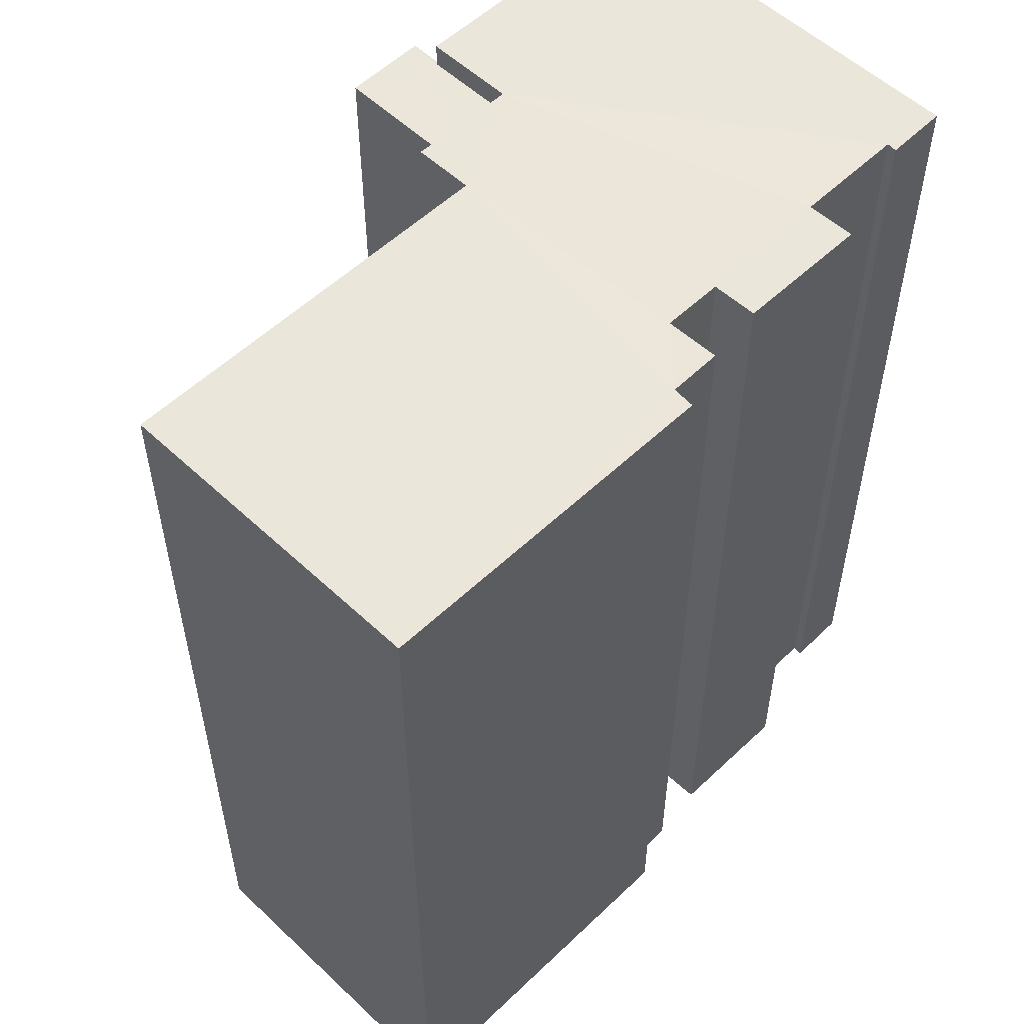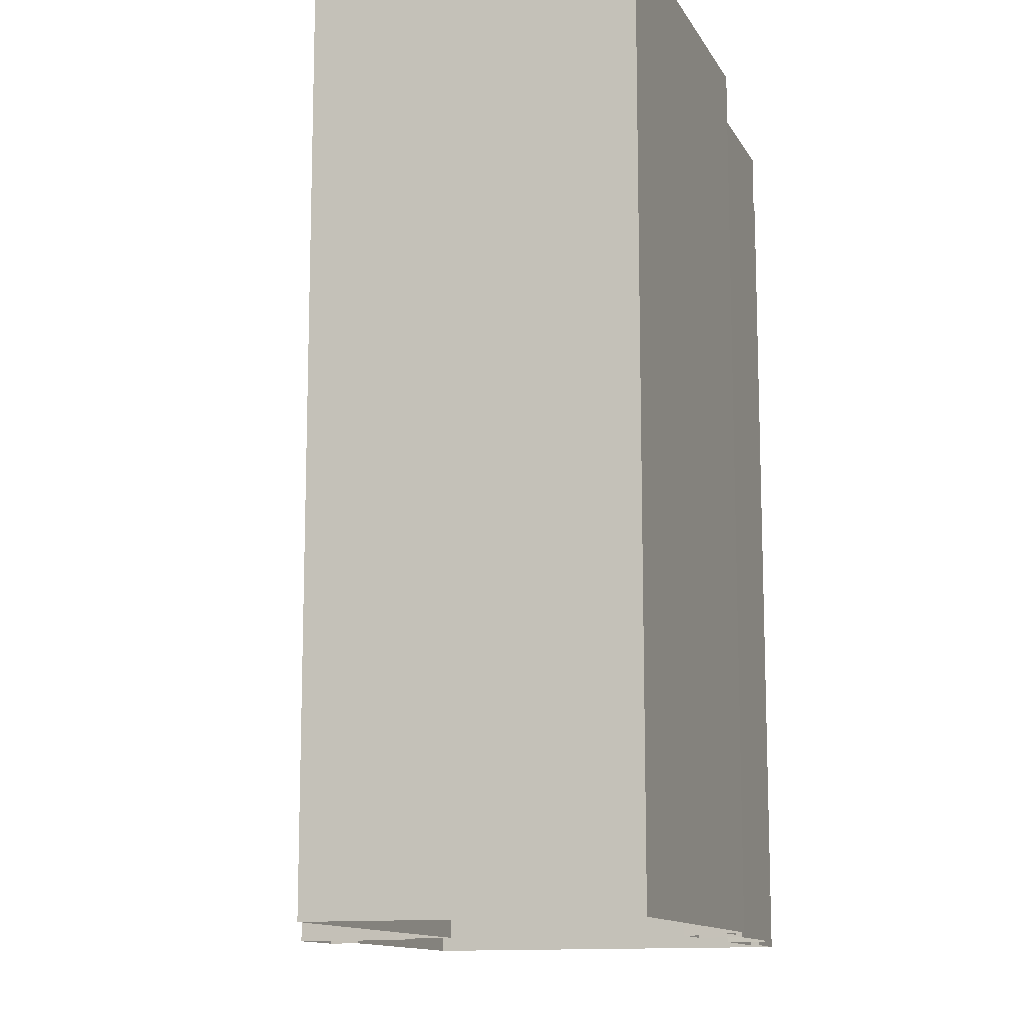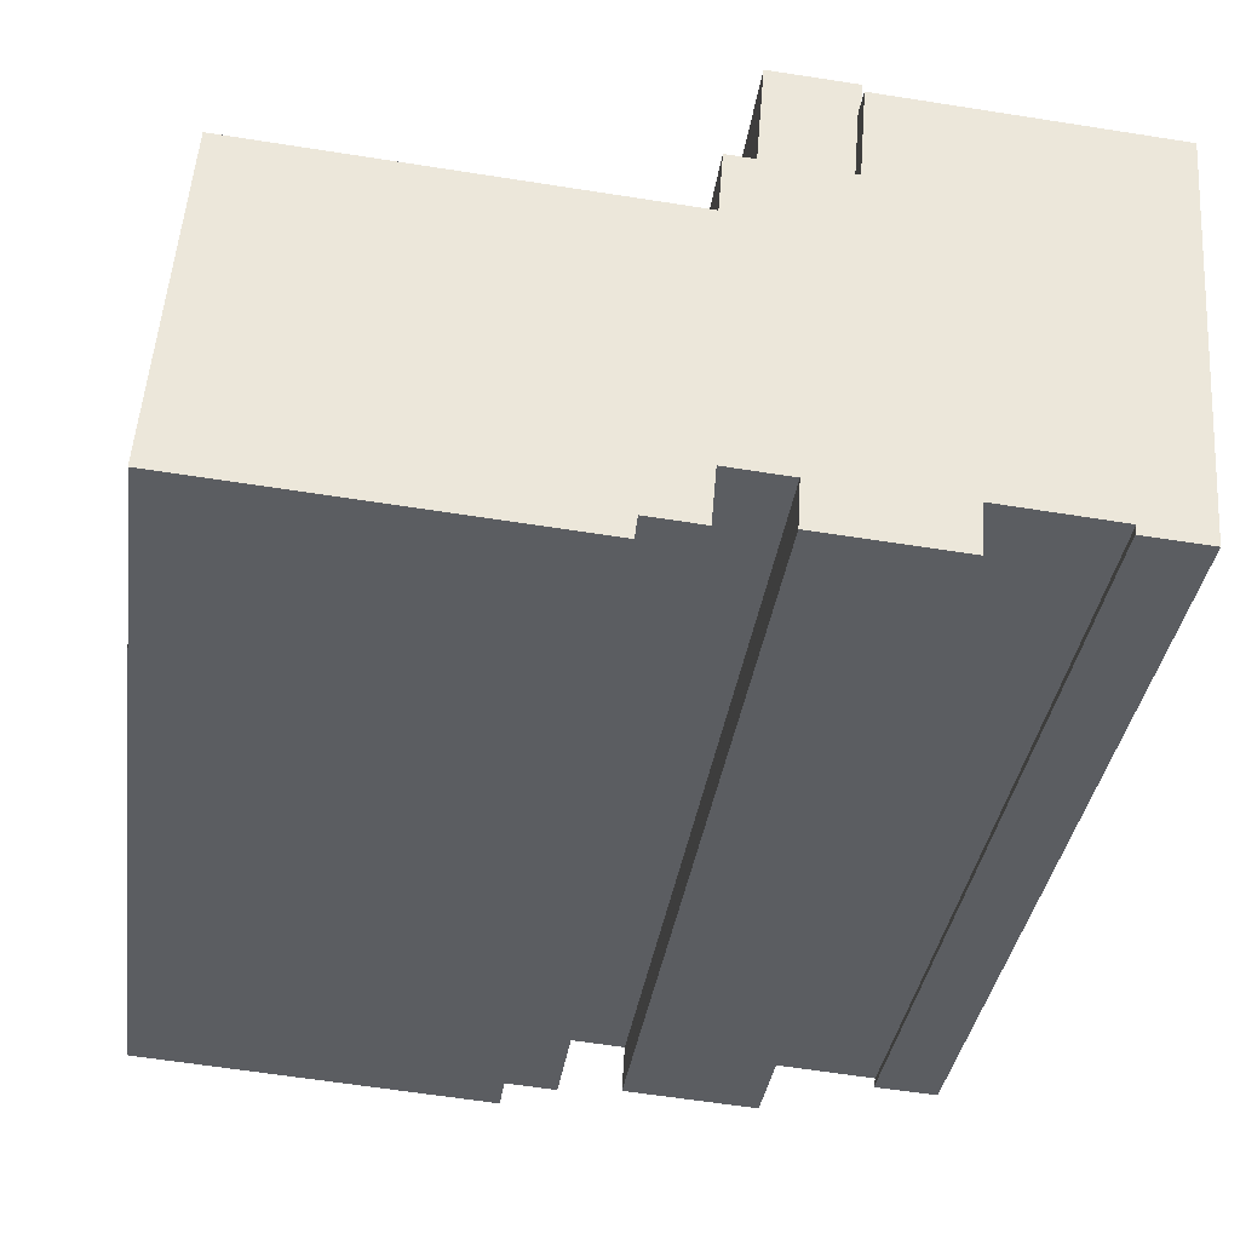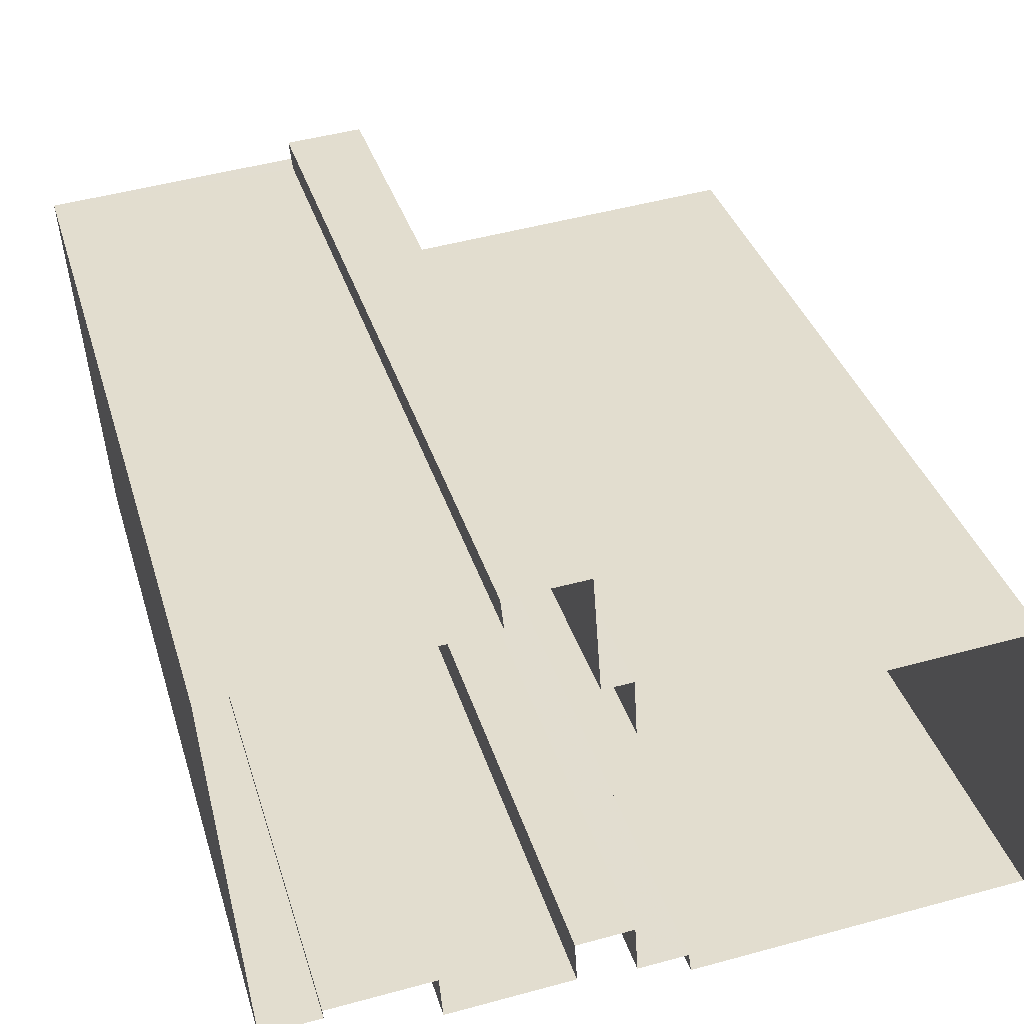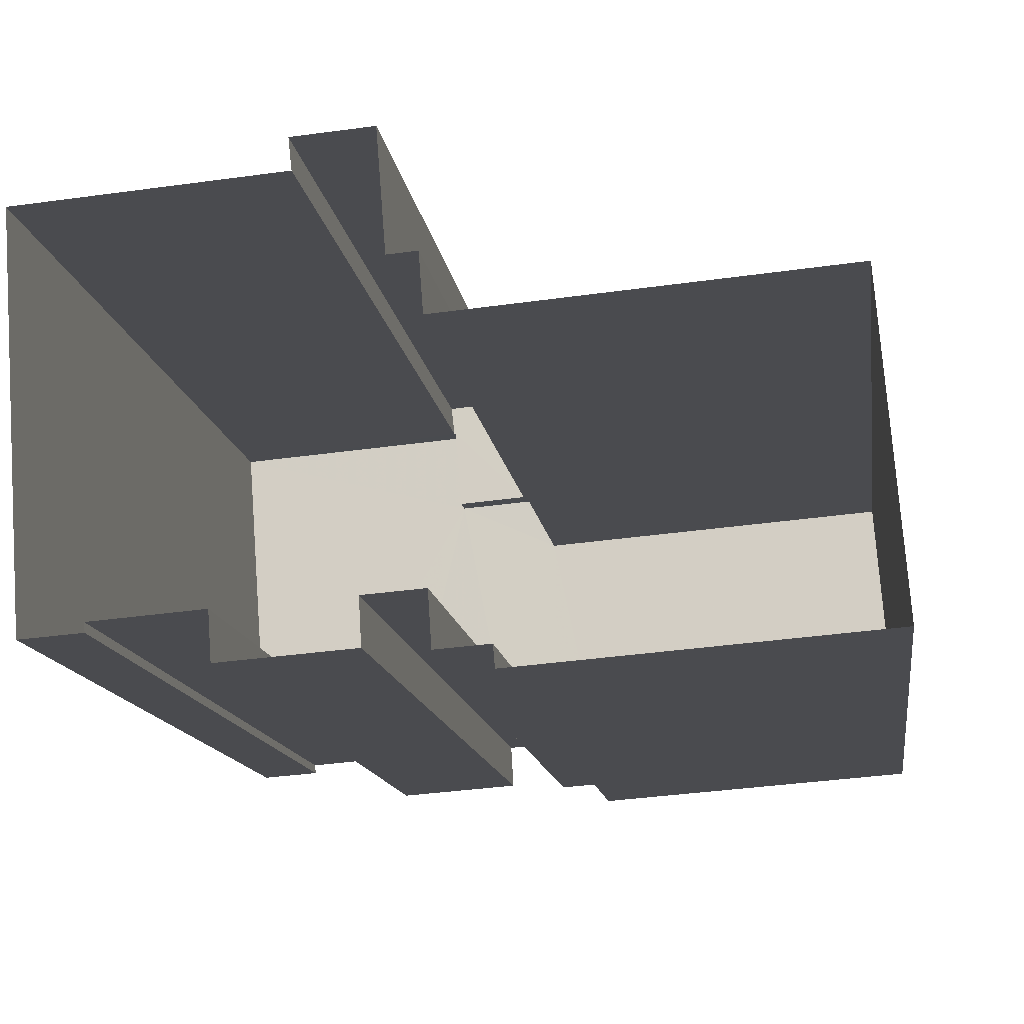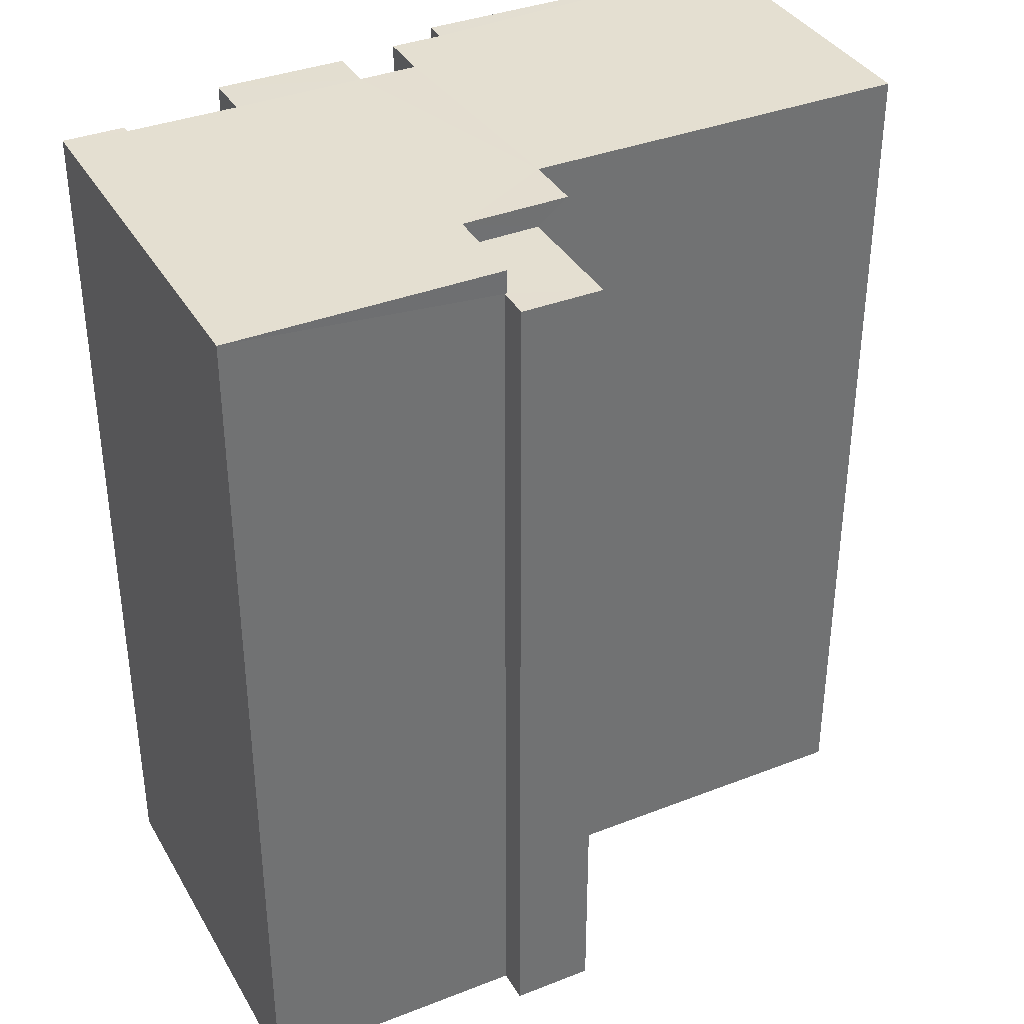
<metadata>
{"format":"obj","ext":"obj","renderer":"f3d","projection":"perspective","resolution":1024,"background":"white","views":[{"elev":54.8,"azim":-49.5,"up":"+Z"},{"elev":-12.4,"azim":-75.3,"up":"+Z"},{"elev":-35.2,"azim":-7.9,"up":"+Y"},{"elev":35.5,"azim":164.0,"up":"+Y"},{"elev":-14.1,"azim":-171.6,"up":"+Y"},{"elev":36.6,"azim":148.9,"up":"+Z"}]}
</metadata>
<code>
v -3.725e+05 -1.038e+05 30.93
v -3.725e+05 -1.038e+05 30.93
v -3.725e+05 -1.038e+05 30.93
v -3.725e+05 -1.038e+05 30.93
v -3.725e+05 -1.038e+05 30.93
v -3.725e+05 -1.038e+05 30.93
v -3.725e+05 -1.038e+05 30.93
v -3.725e+05 -1.038e+05 30.93
v -3.725e+05 -1.038e+05 30.93
v -3.725e+05 -1.038e+05 30.93
v -3.725e+05 -1.038e+05 30.93
v -3.725e+05 -1.038e+05 30.93
v -3.725e+05 -1.038e+05 30.93
v -3.725e+05 -1.038e+05 30.93
v -3.725e+05 -1.038e+05 30.93
v -3.725e+05 -1.038e+05 30.93
v -3.725e+05 -1.038e+05 30.93
v -3.725e+05 -1.038e+05 30.93
v -3.725e+05 -1.038e+05 30.93
v -3.725e+05 -1.038e+05 30.93
v -3.725e+05 -1.038e+05 57.55
v -3.725e+05 -1.038e+05 57.55
v -3.725e+05 -1.038e+05 57.55
v -3.725e+05 -1.038e+05 57.55
v -3.725e+05 -1.038e+05 57.55
v -3.725e+05 -1.038e+05 57.55
v -3.725e+05 -1.038e+05 57.55
v -3.725e+05 -1.038e+05 57.55
v -3.725e+05 -1.038e+05 57.55
v -3.725e+05 -1.038e+05 57.55
v -3.725e+05 -1.038e+05 57.55
v -3.725e+05 -1.038e+05 57.55
v -3.725e+05 -1.038e+05 57.55
v -3.725e+05 -1.038e+05 57.55
v -3.725e+05 -1.038e+05 57.55
v -3.725e+05 -1.038e+05 57.55
v -3.725e+05 -1.038e+05 57.55
v -3.725e+05 -1.038e+05 57.55
v -3.725e+05 -1.038e+05 56.85
v -3.725e+05 -1.038e+05 56.85
v -3.725e+05 -1.038e+05 56.85
v -3.725e+05 -1.038e+05 56.85
v -3.725e+05 -1.038e+05 56.85
v -3.725e+05 -1.038e+05 56.85
f 1 2 3
f 1 4 5
f 6 7 5
f 2 8 3
f 9 4 10
f 11 12 13
f 9 10 14
f 12 15 13
f 1 3 4
f 16 17 18
f 6 5 17
f 15 18 13
f 13 19 20
f 19 18 9
f 5 4 17
f 18 4 9
f 17 4 18
f 19 13 18
f 21 22 23
f 24 25 26
f 27 25 24
f 28 29 30
f 28 30 31
f 24 32 33
f 34 21 23
f 35 36 31
f 37 33 21
f 36 34 28
f 38 37 36
f 27 24 37
f 36 28 31
f 37 24 33
f 36 21 34
f 36 37 21
f 39 40 41
f 40 42 41
f 41 43 44
f 41 42 43
f 23 10 4
f 34 23 4
f 31 2 1
f 31 30 2
f 32 20 19
f 33 32 19
f 27 18 15
f 27 37 18
f 32 13 20
f 32 24 13
f 23 14 10
f 23 22 14
f 17 42 6
f 17 43 42
f 1 39 31
f 31 39 35
f 1 5 39
f 35 39 41
f 41 36 35
f 41 44 36
f 21 19 9
f 21 33 19
f 5 7 40
f 39 5 40
f 29 3 8
f 29 28 3
f 28 4 3
f 28 34 4
f 17 16 43
f 16 38 43
f 43 36 44
f 43 38 36
f 25 12 11
f 26 25 11
f 30 8 2
f 30 29 8
f 22 9 14
f 22 21 9
f 26 11 13
f 24 26 13
f 42 7 6
f 42 40 7
f 25 15 12
f 25 27 15
f 38 16 18
f 37 38 18

</code>
